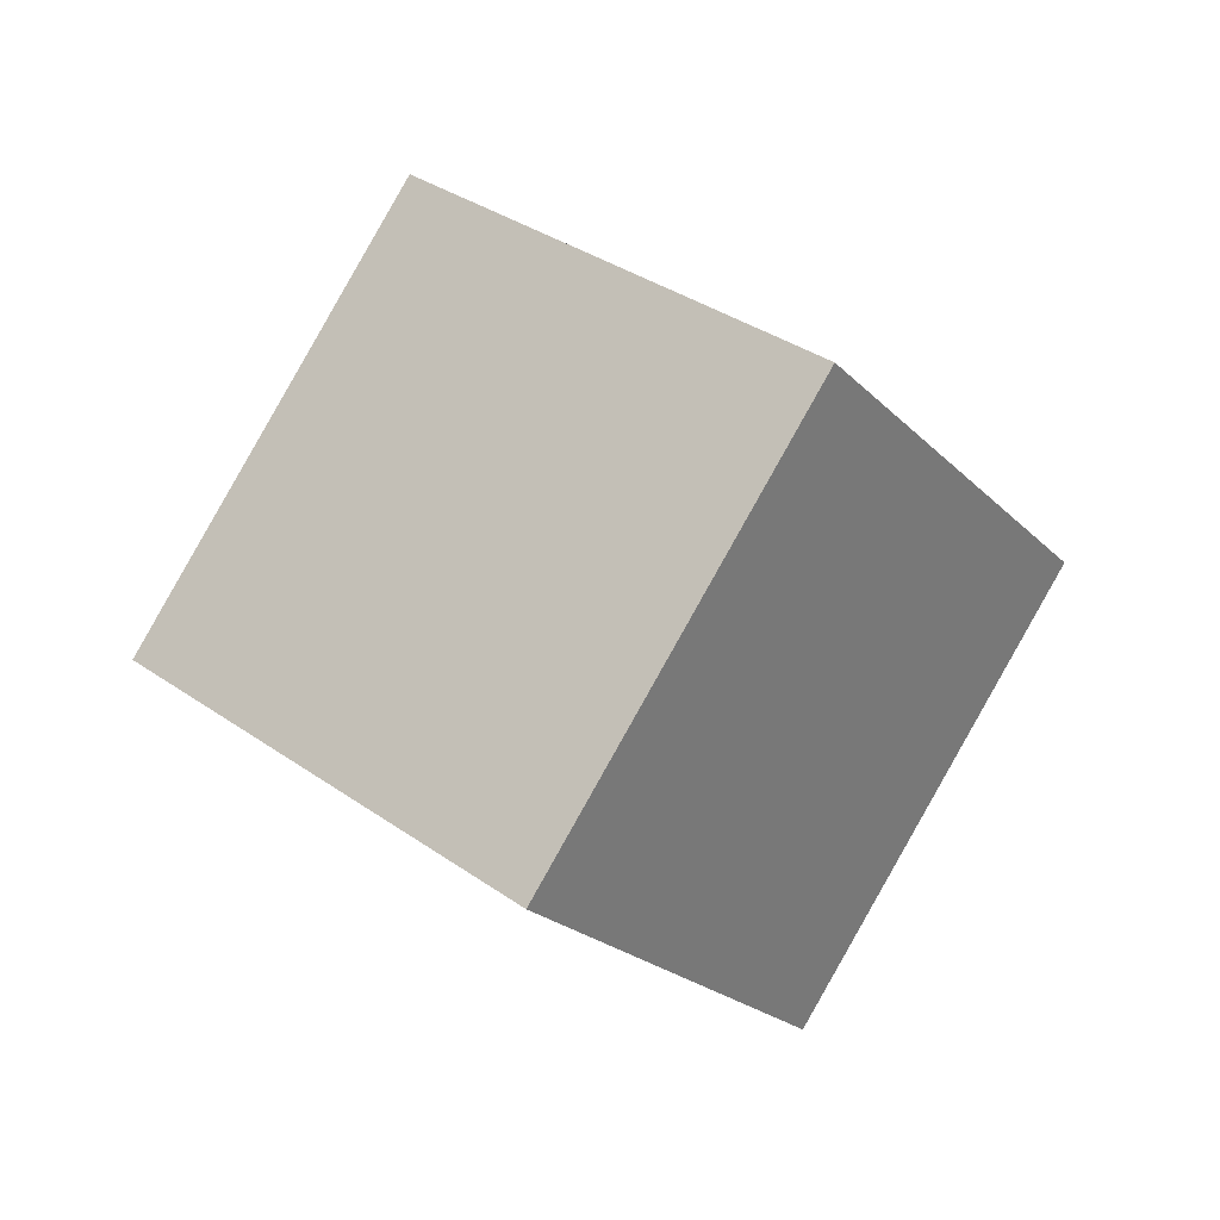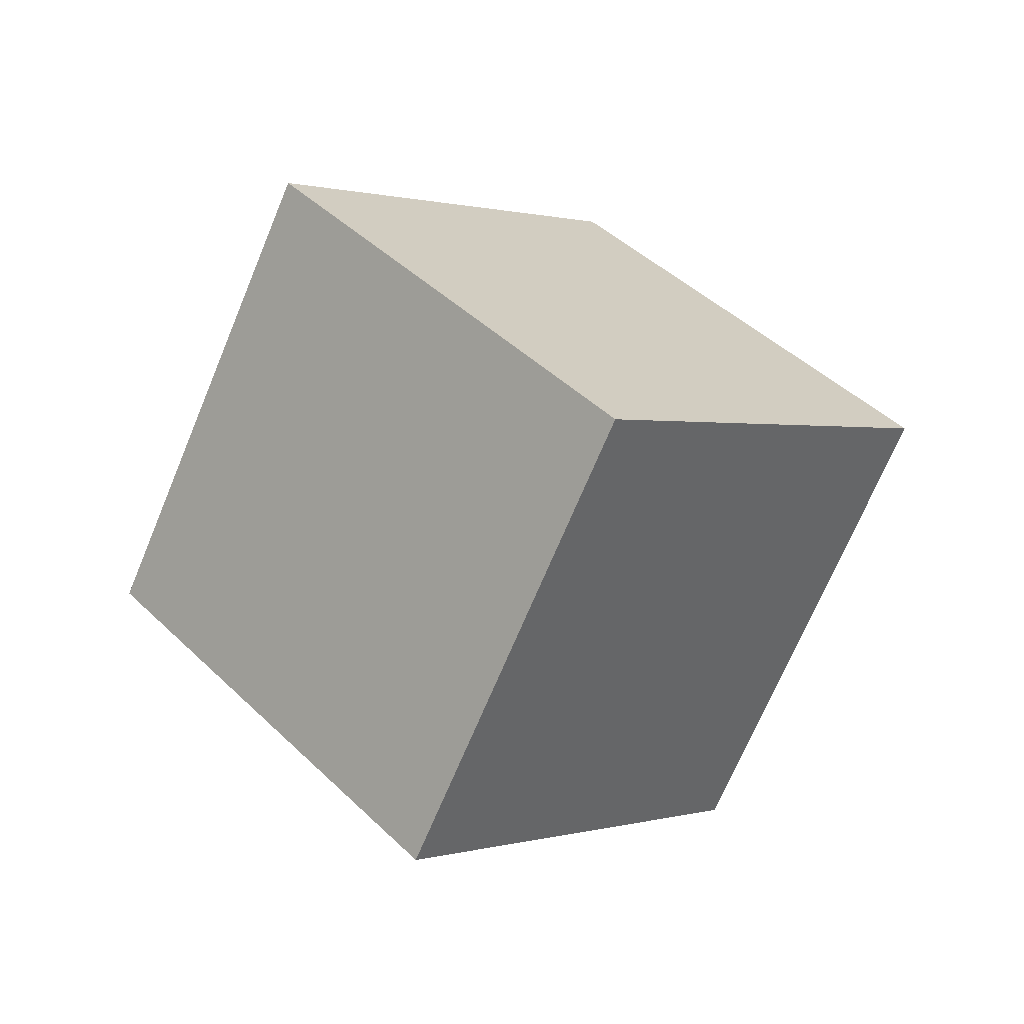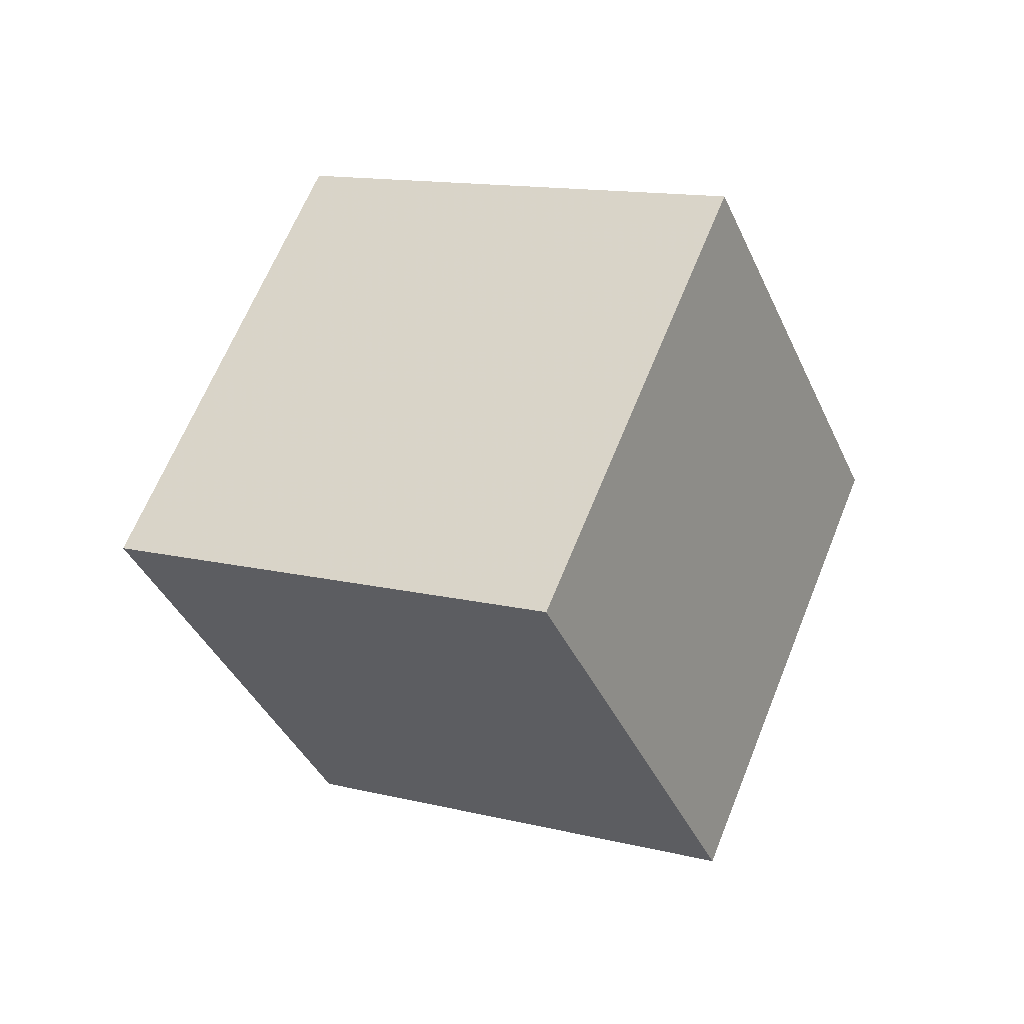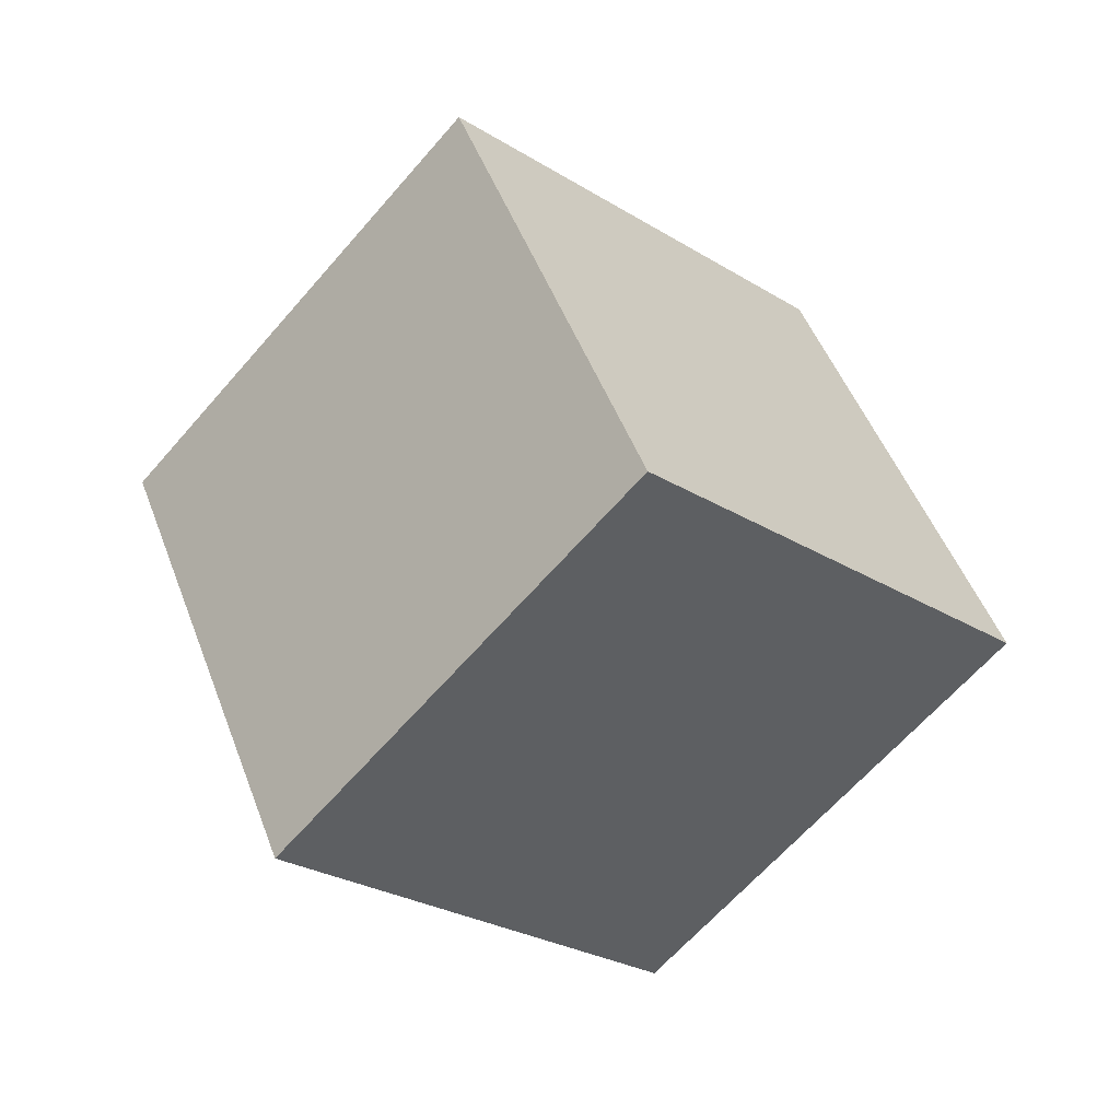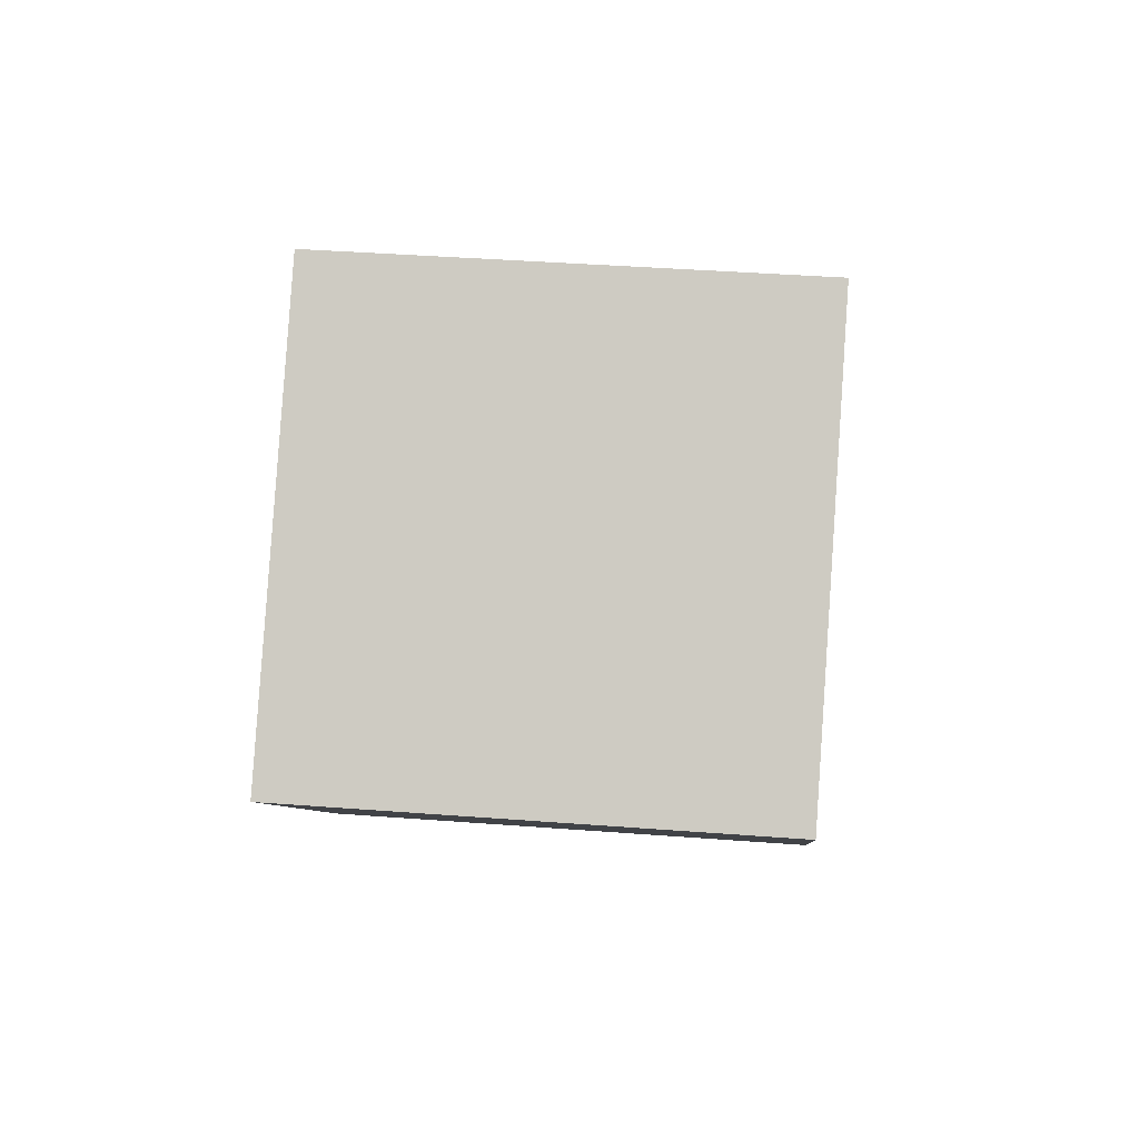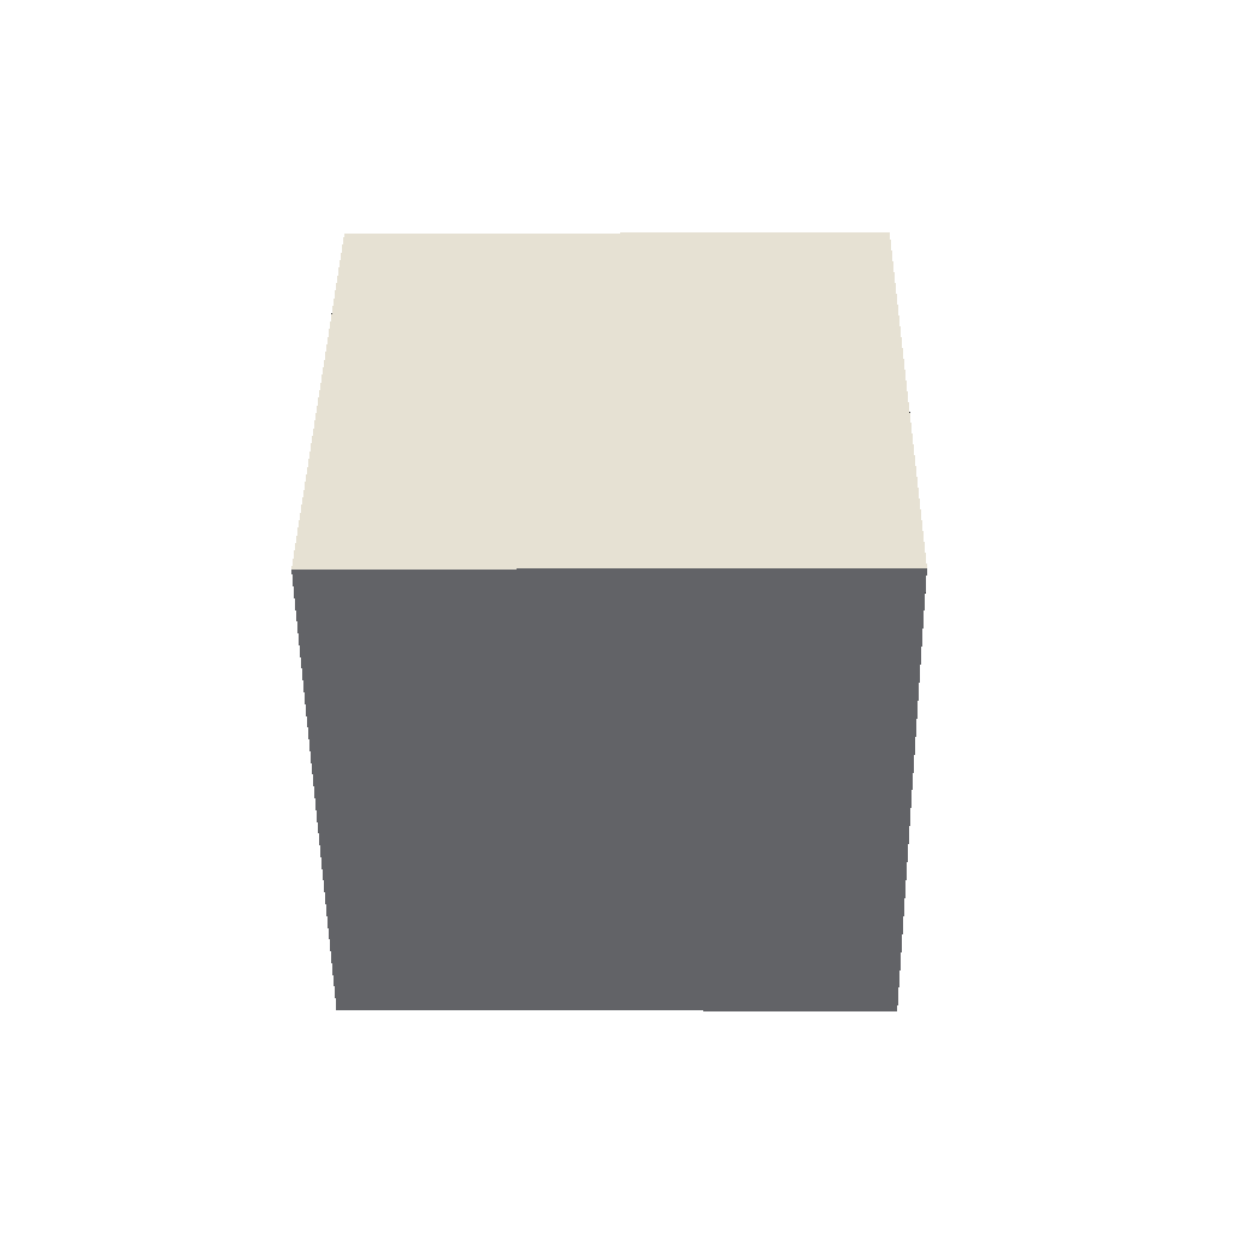
<metadata>
{"format":"obj","ext":"obj","renderer":"f3d","projection":"perspective","resolution":1024,"background":"white","views":[{"elev":33.7,"azim":-90.9,"up":"+Y"},{"elev":-68.5,"azim":-67.4,"up":"+Y"},{"elev":12.3,"azim":76.1,"up":"+Y"},{"elev":78.1,"azim":12.8,"up":"+Z"},{"elev":38.9,"azim":-129.5,"up":"+Y"},{"elev":-6.1,"azim":-134.0,"up":"+Y"}]}
</metadata>
<code>
v  -3.785 -2.306 0.6472
v  -0.6597 2.114 3.772
v  3.76 2.114 -0.6472
v  0.6347 -2.306 -3.772
v  -0.6597 -6.725 3.772
v  3.76 -6.725 -0.6472
v  6.885 -2.306 2.478
v  2.465 -2.306 6.897
g Box01
f 1 2 3
f 3 4 1
f 5 6 7
f 7 8 5
f 1 4 6
f 6 5 1
f 4 3 7
f 7 6 4
f 3 2 8
f 8 7 3
f 2 1 5
f 5 8 2

</code>
